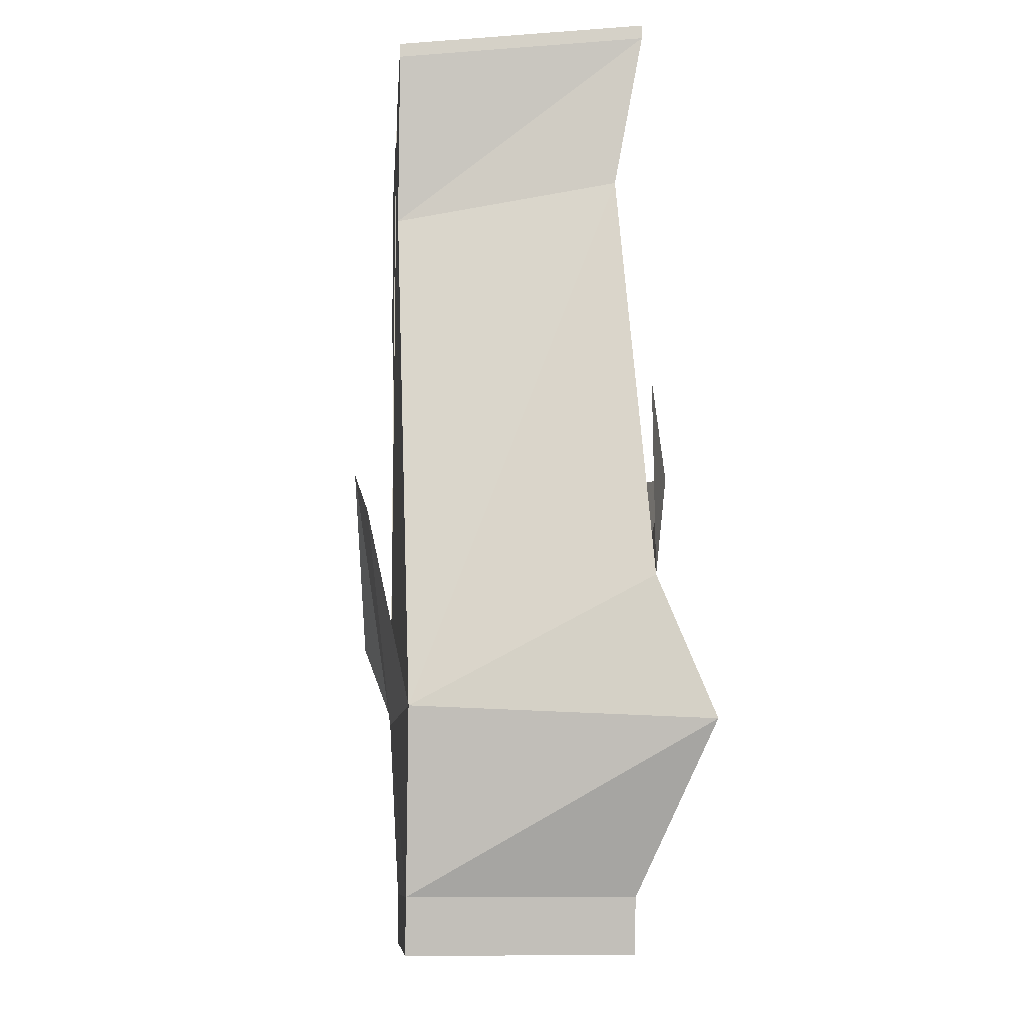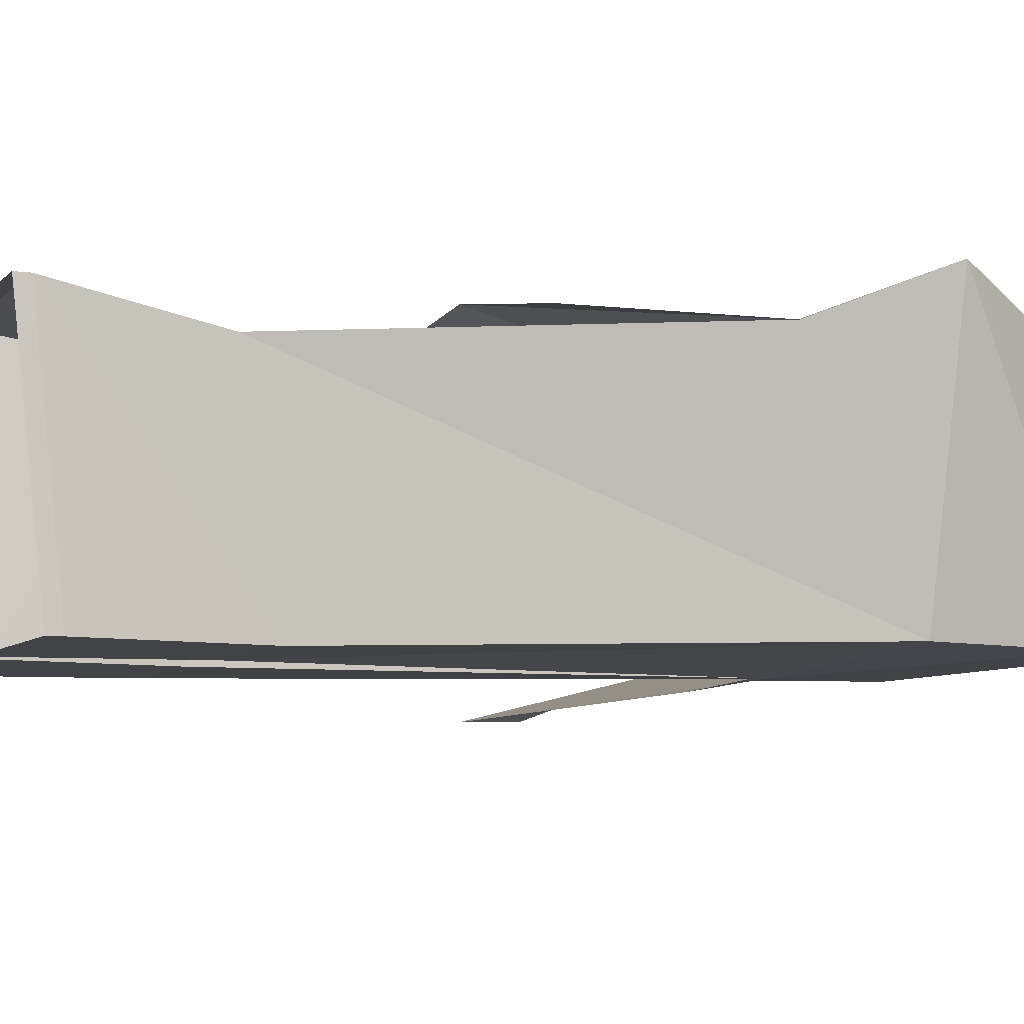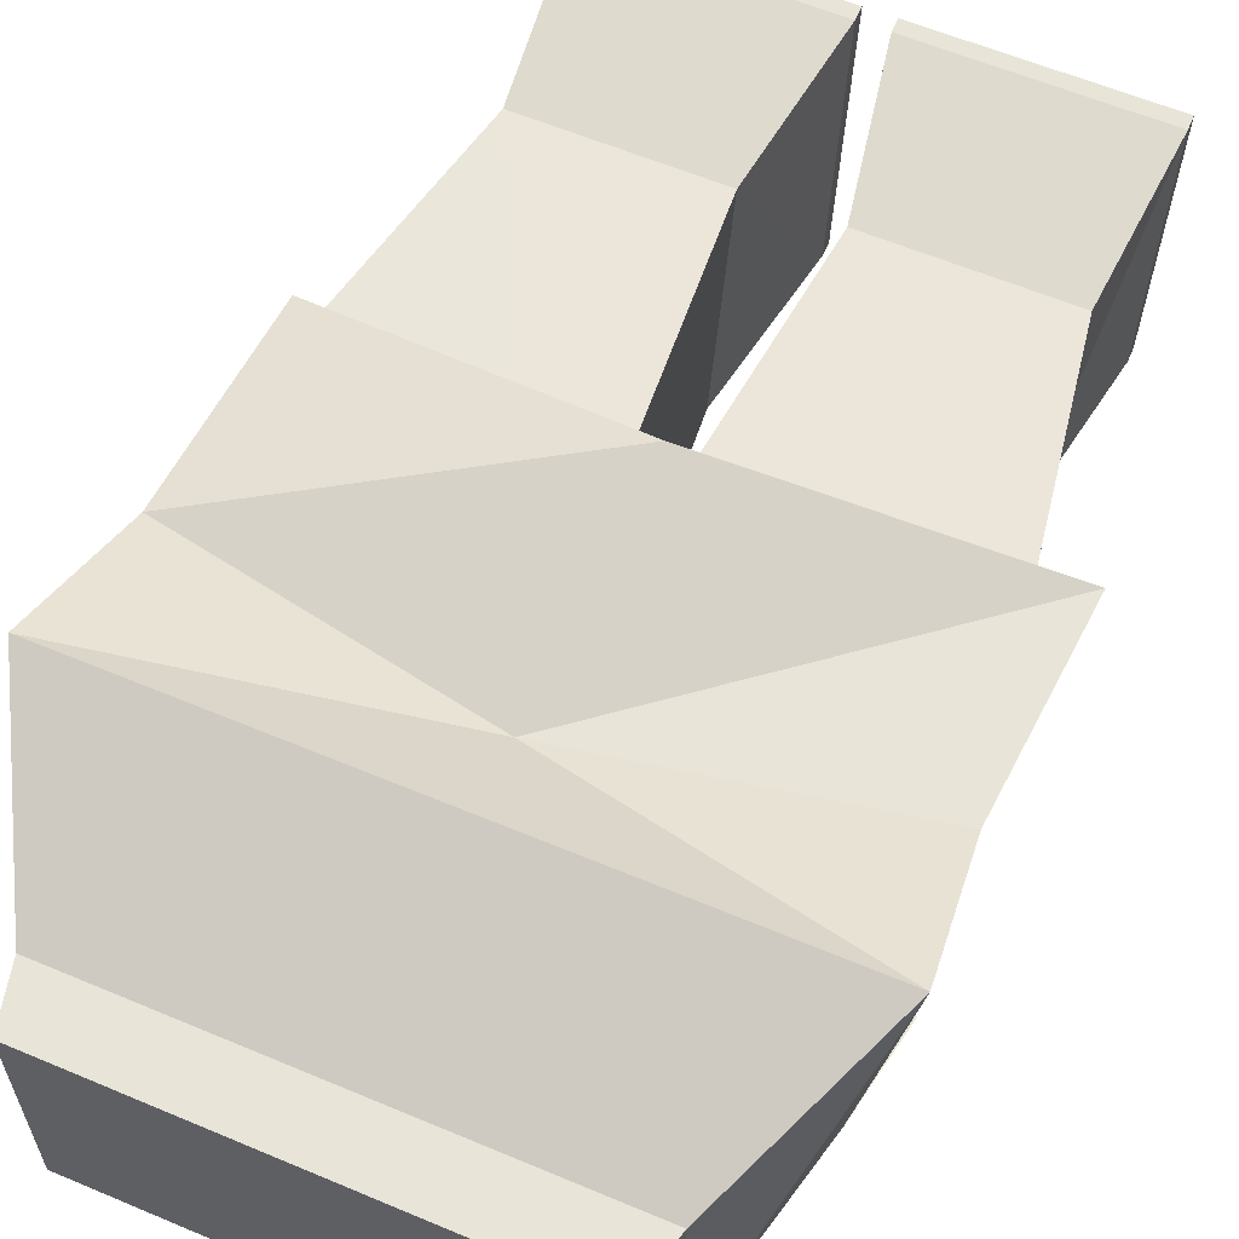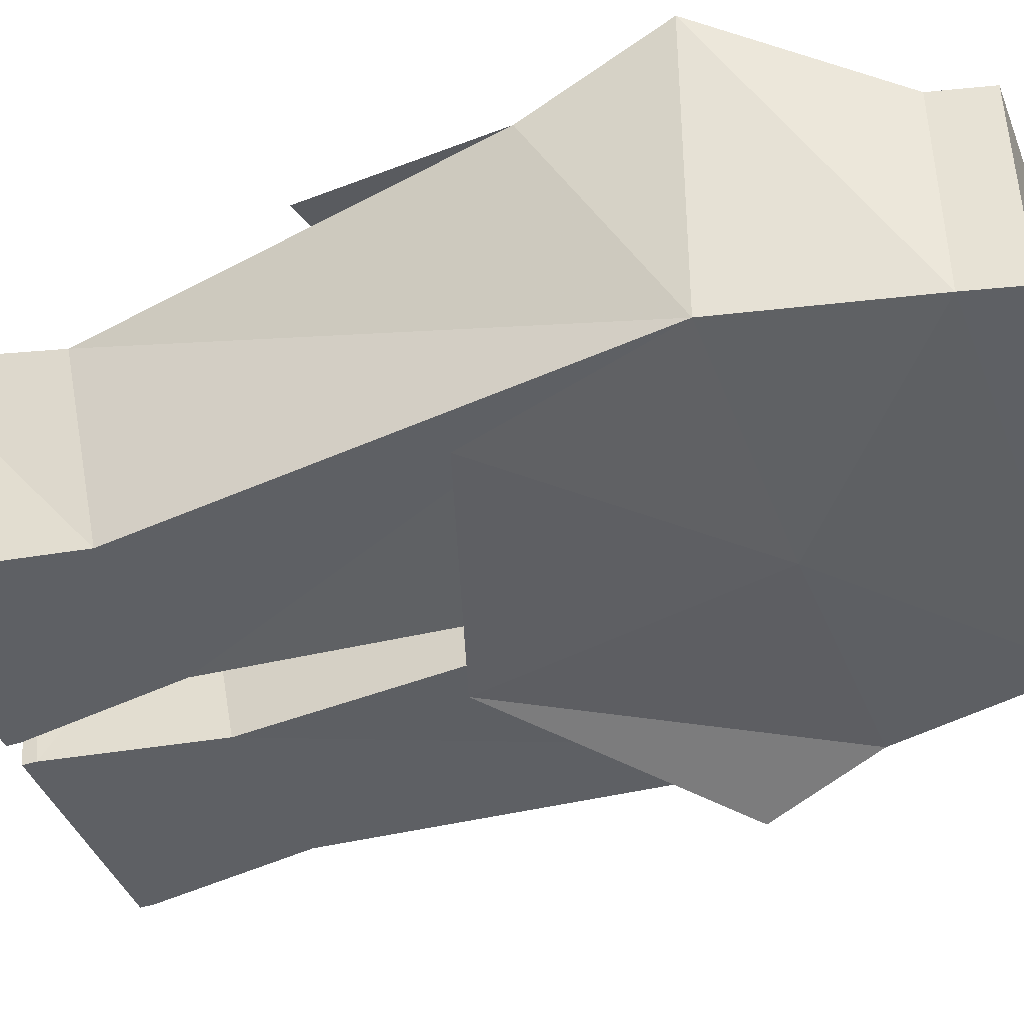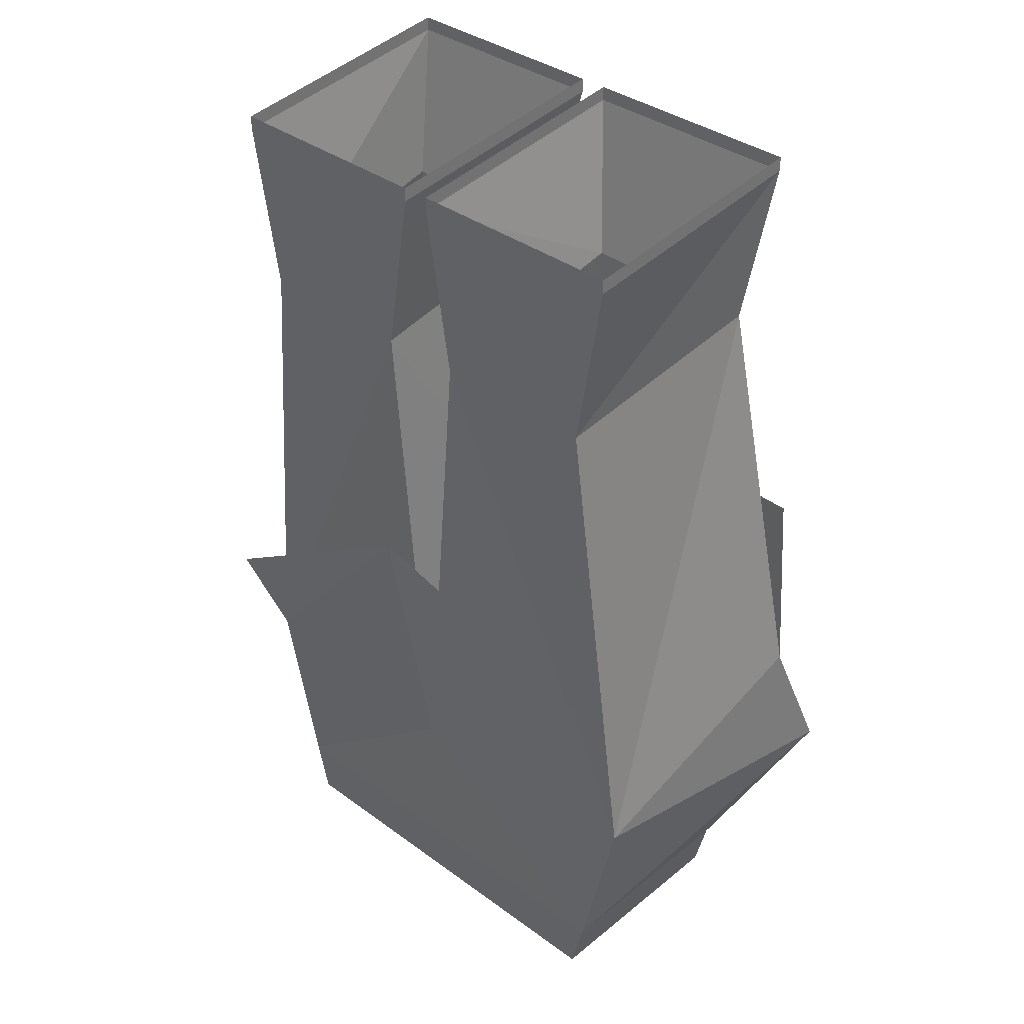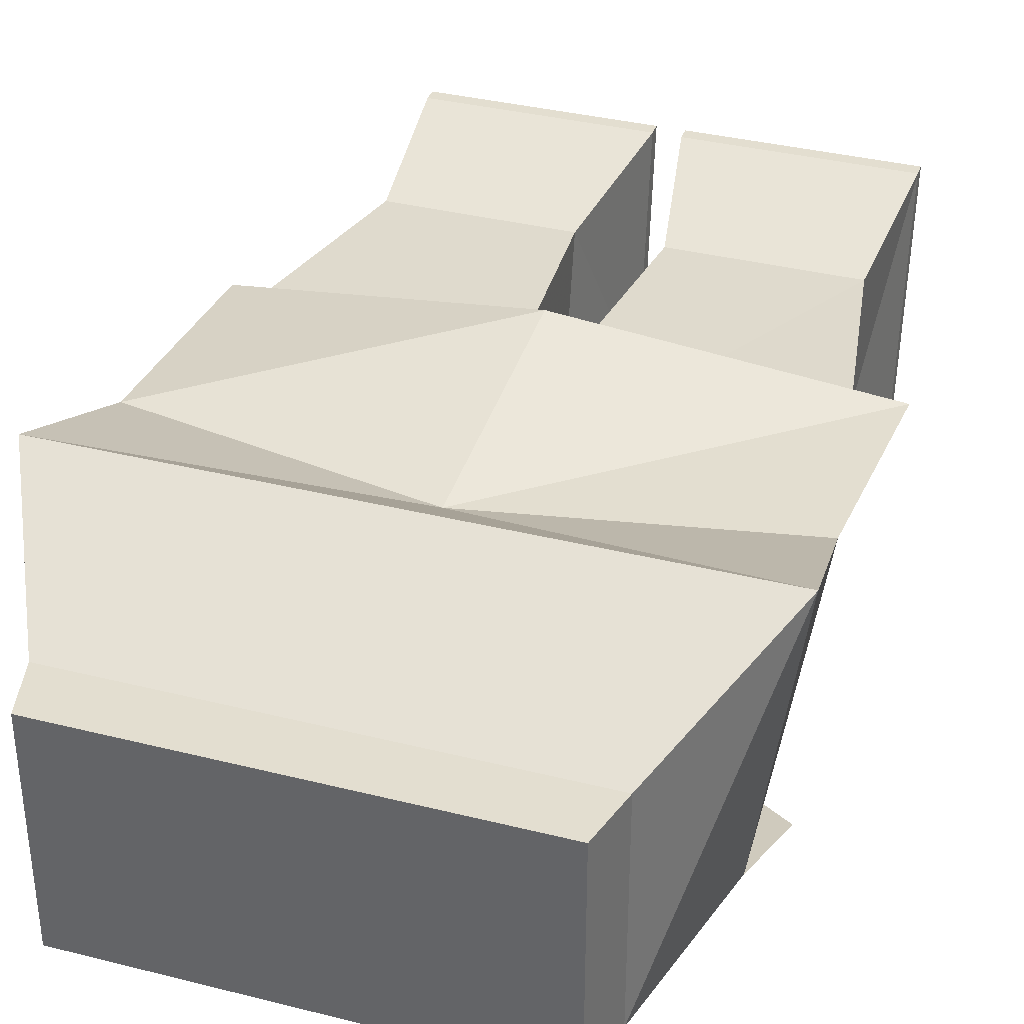
<metadata>
{"format":"obj","ext":"obj","renderer":"f3d","projection":"perspective","resolution":1024,"background":"white","views":[{"elev":-10.1,"azim":-94.1,"up":"+Y"},{"elev":-6.9,"azim":-112.9,"up":"+Z"},{"elev":60.2,"azim":23.3,"up":"+Z"},{"elev":-42.8,"azim":-69.3,"up":"+Z"},{"elev":36.6,"azim":-136.4,"up":"+Y"},{"elev":35.8,"azim":18.3,"up":"+Z"}]}
</metadata>
<code>
v 0.1172 -0.8906 -0.0625
v 0.125 -0.8594 0.0625
v 0.1172 -0.8906 0.0625
v -0.1172 -0.8906 0.0625
v -0.1172 -0.8906 -0.0625
v -0.125 -0.8594 -0.0625
v 0.125 -0.8594 -0.0625
v 0.1719 -0.7656 0.1016
v -0.125 -0.8594 0.0625
v -0.1719 -0.7656 0.1016
v -0.1484 -0.7578 -0.0625
v 0 -0.7578 -0.07031
v 0.1484 -0.7578 -0.0625
v 0.1641 -0.6875 0.07031
v 0 -0.7188 0.07031
v -0.1641 -0.6875 0.07031
v -0.125 -0.4531 0.05469
v -0.1172 -0.4766 -0.07031
v -0.02344 -0.4766 -0.07031
v 0.02344 -0.4766 -0.07031
v 0.1172 -0.4766 -0.07031
v 0.125 -0.4531 0.05469
v 0.02344 -0.4531 0.05469
v 0.007812 -0.3828 -0.07031
v 0.1328 -0.3828 -0.07031
v 0.1328 -0.3672 0.07031
v 0.007812 -0.3672 0.07031
v 0.007812 -0.3594 0.07031
v 0.007812 -0.375 -0.07031
v 0.1328 -0.375 -0.07031
v 0.1328 -0.3594 0.07031
v -0.02344 -0.4531 0.05469
v -0.007812 -0.3672 0.07031
v -0.1328 -0.3672 0.07031
v -0.007812 -0.3828 -0.07031
v -0.007812 -0.375 -0.07031
v -0.007812 -0.3594 0.07031
v -0.1328 -0.3594 0.07031
v -0.1328 -0.3828 -0.07031
v -0.1328 -0.375 -0.07031
v -0.1328 -0.6484 -0.08594
v 0.007812 -0.6016 -0.09375
v 0.1562 -0.6953 -0.08594
v 0.1719 -0.5781 0.07031
v 0.007812 -0.6016 0.1016
v -0.1562 -0.5781 0.07031
f 1 2 3
f 1 3 4
f 1 4 5
f 1 5 6
f 1 6 7
f 1 7 2
f 2 9 3
f 3 9 4
f 4 9 5
f 5 9 6
f 2 7 8
f 6 9 10
f 6 10 11
f 7 13 8
f 8 13 14
f 10 16 11
f 11 16 17
f 11 17 18
f 11 18 19
f 11 19 12
f 12 19 15
f 12 15 20
f 12 20 13
f 13 20 21
f 13 21 22
f 13 22 14
f 14 22 15
f 15 22 23
f 15 23 20
f 20 23 24
f 20 24 21
f 21 24 25
f 21 25 26
f 21 26 22
f 22 26 23
f 23 26 27
f 23 27 24
f 24 27 28
f 24 28 29
f 24 29 25
f 25 29 30
f 25 30 26
f 26 30 31
f 26 31 27
f 27 31 28
f 32 33 34
f 32 34 17
f 32 17 15
f 32 15 19
f 32 19 35
f 32 35 33
f 33 35 36
f 33 36 37
f 33 37 34
f 34 37 38
f 34 38 39
f 34 39 18
f 34 18 17
f 35 19 18
f 35 18 39
f 35 39 40
f 35 40 36
f 15 17 16
f 39 38 40
f 2 8 9
f 6 11 12
f 6 12 7
f 7 12 13
f 8 14 15
f 8 15 10
f 8 10 9
f 15 16 10
f 12 11 41
f 12 41 42
f 12 42 13
f 13 42 43
f 15 14 44
f 15 44 45
f 15 45 16
f 16 45 46

</code>
